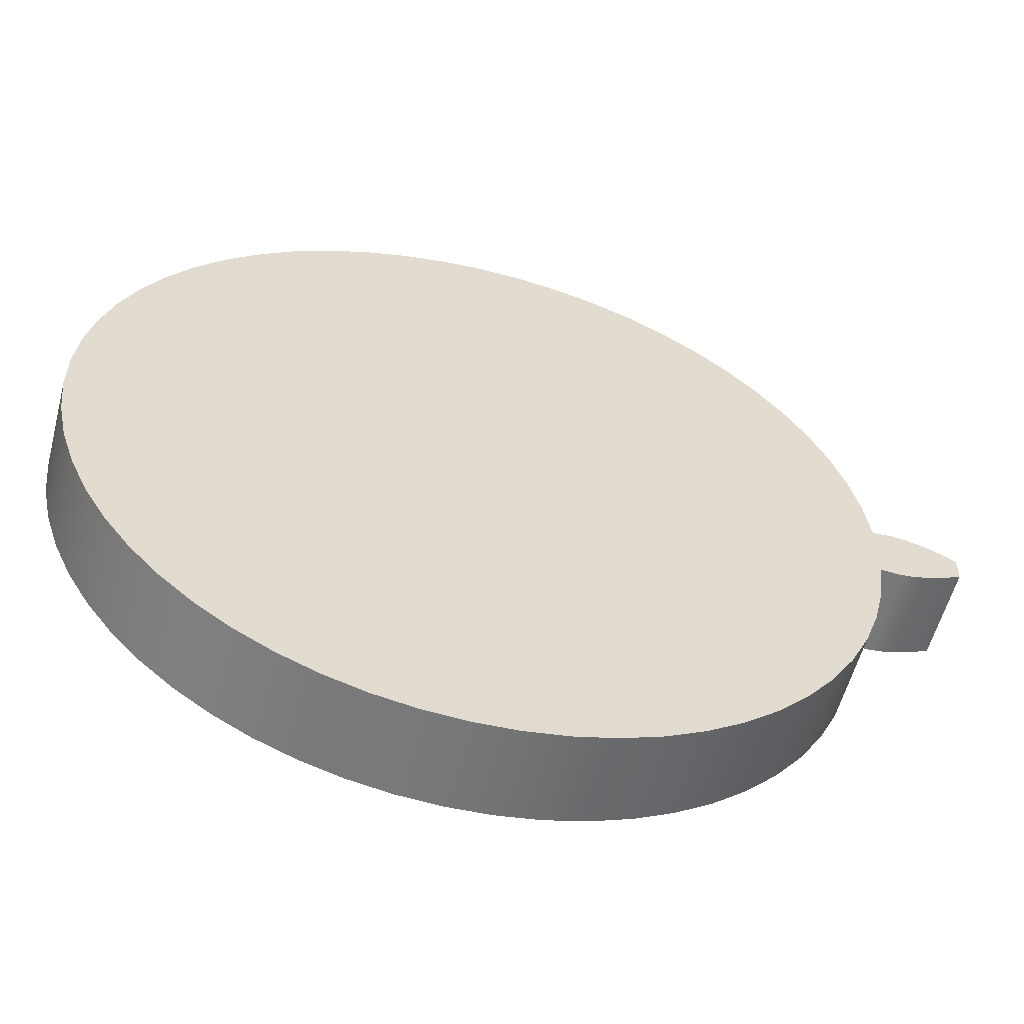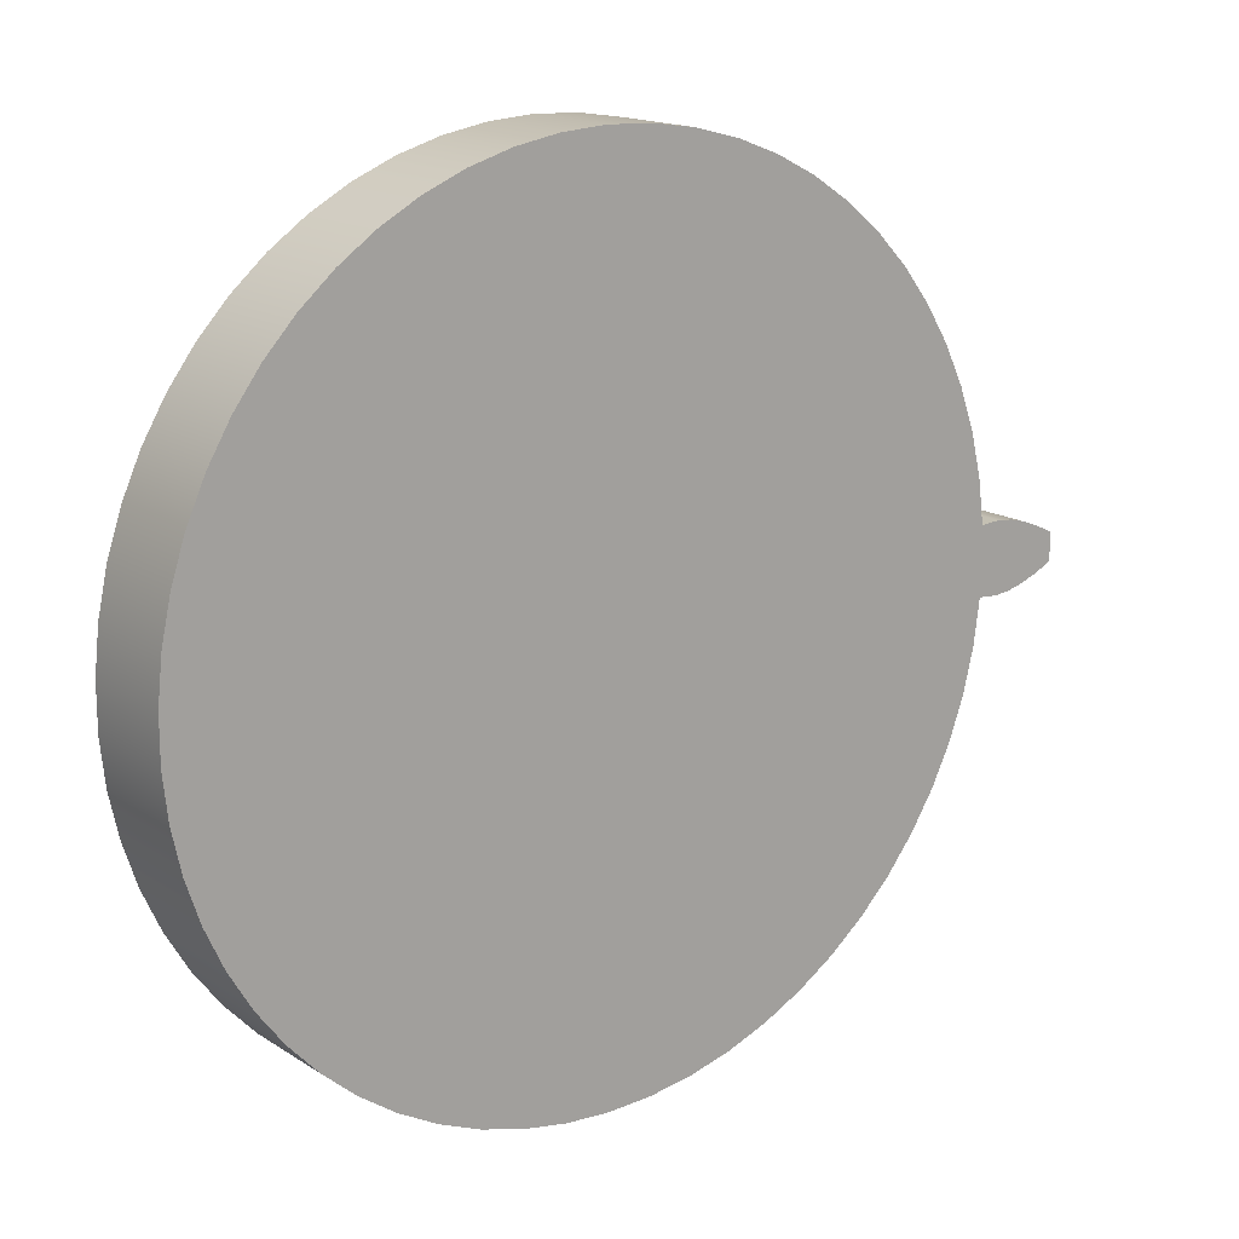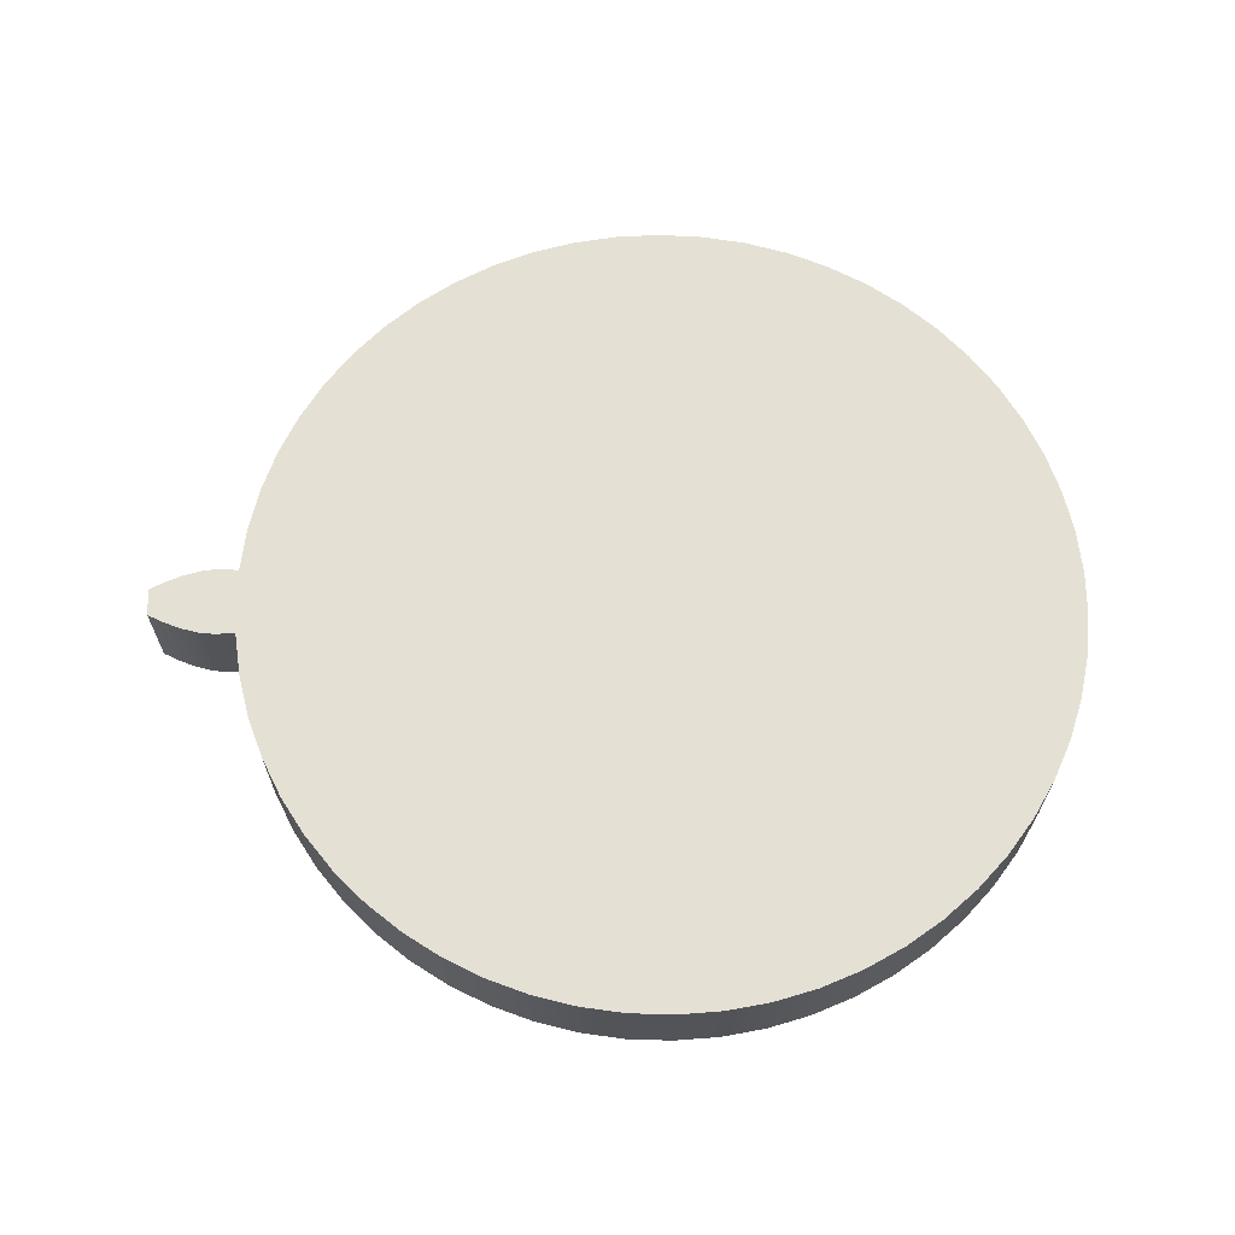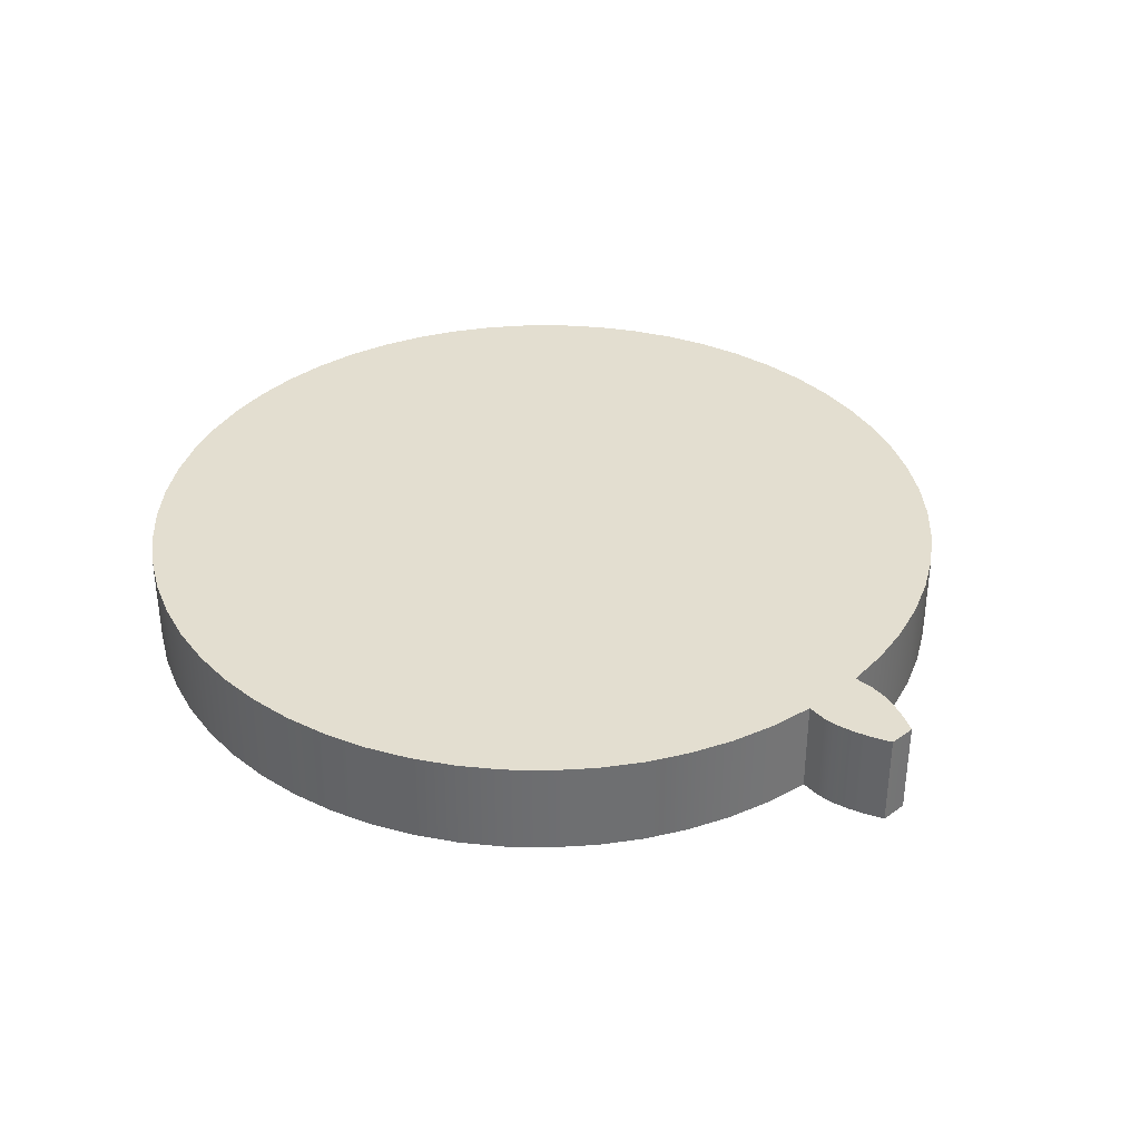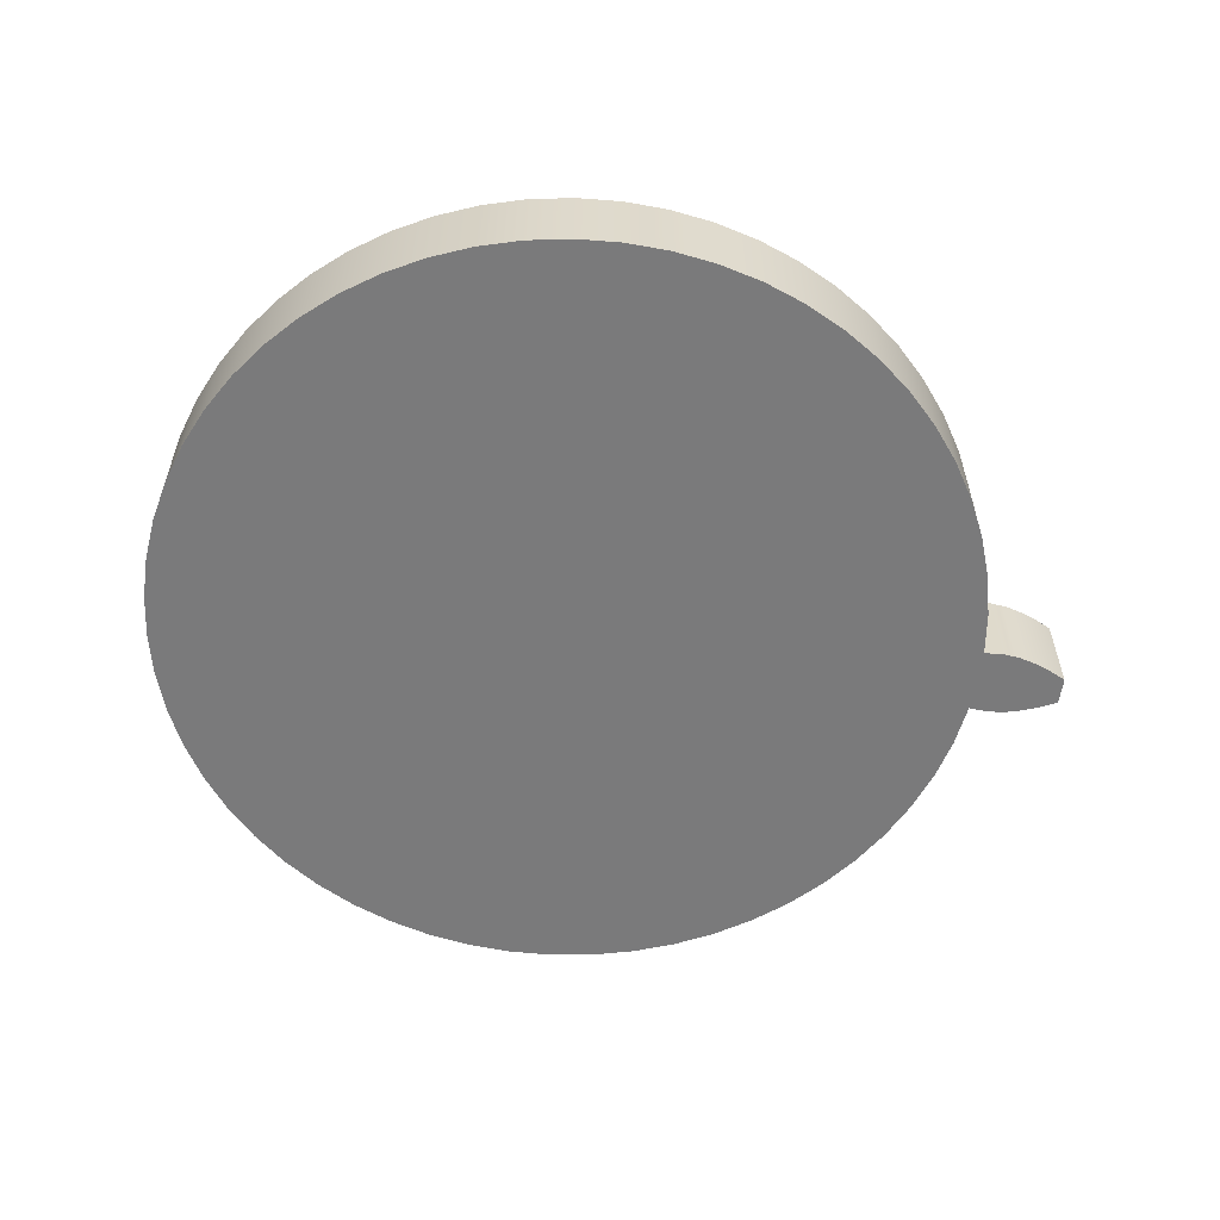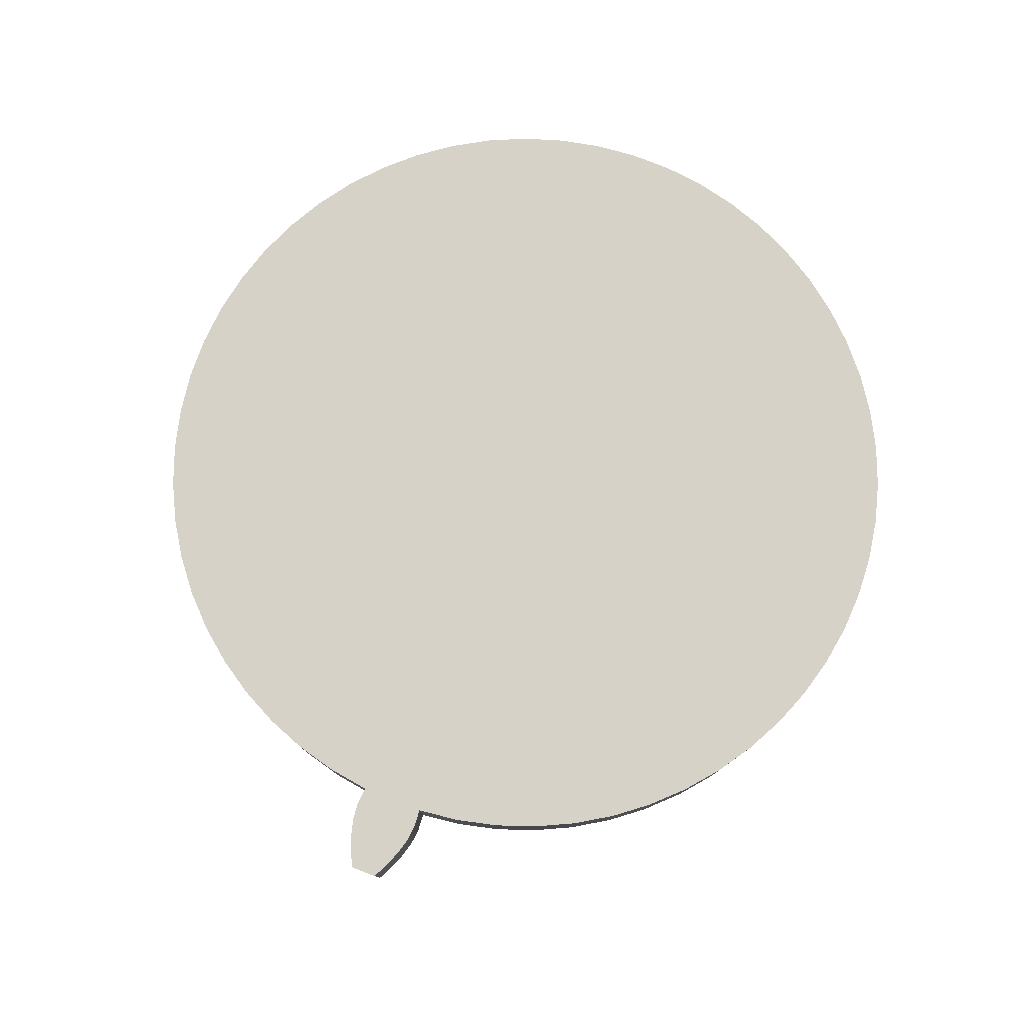
<metadata>
{"format":"obj","ext":"obj","renderer":"f3d","projection":"perspective","resolution":1024,"background":"white","views":[{"elev":-56.9,"azim":-14.7,"up":"+Y"},{"elev":16.0,"azim":-37.6,"up":"+Y"},{"elev":66.2,"azim":179.4,"up":"+Z"},{"elev":35.8,"azim":46.8,"up":"+Z"},{"elev":-58.1,"azim":-8.3,"up":"+Z"},{"elev":78.4,"azim":111.6,"up":"+Z"}]}
</metadata>
<code>
v 2.148 0.173 0.5
v 2.117 0.4023 0.5
v 2.062 0.627 0.5
v 1.983 0.8444 0.5
v 1.881 1.052 0.5
v 1.757 1.248 0.5
v 1.613 1.429 0.5
v 1.451 1.593 0.5
v 1.272 1.74 0.5
v 1.078 1.866 0.5
v 0.8714 1.971 0.5
v 0.6551 2.053 0.5
v 0.4312 2.111 0.5
v 0.2024 2.145 0.5
v -0.02875 2.155 0.5
v -0.2596 2.139 0.5
v -0.4874 2.099 0.5
v -0.7096 2.035 0.5
v -0.9237 1.947 0.5
v -1.127 1.837 0.5
v -1.317 1.705 0.5
v -1.493 1.554 0.5
v -1.651 1.385 0.5
v -1.79 1.2 0.5
v -1.908 1.001 0.5
v -2.004 0.7912 0.5
v -2.078 0.5717 0.5
v -2.127 0.3457 0.5
v -2.152 0.1157 0.5
v -2.152 -0.1157 0.5
v -2.127 -0.3457 0.5
v -2.078 -0.5717 0.5
v -2.004 -0.7912 0.5
v -1.908 -1.001 0.5
v -1.79 -1.2 0.5
v -1.651 -1.385 0.5
v -1.493 -1.554 0.5
v -1.317 -1.705 0.5
v -1.127 -1.837 0.5
v -0.9237 -1.947 0.5
v -0.7096 -2.035 0.5
v -0.4874 -2.099 0.5
v -0.2596 -2.139 0.5
v -0.02875 -2.155 0.5
v 0.2024 -2.145 0.5
v 0.4312 -2.111 0.5
v 0.6551 -2.053 0.5
v 0.8714 -1.971 0.5
v 1.078 -1.866 0.5
v 1.272 -1.74 0.5
v 1.451 -1.593 0.5
v 1.613 -1.429 0.5
v 1.757 -1.248 0.5
v 1.881 -1.052 0.5
v 1.983 -0.8444 0.5
v 2.062 -0.627 0.5
v 2.117 -0.4023 0.5
v 2.148 -0.173 0.5
v 2.248 -0.181 0.5
v 2.337 -0.1715 0.5
v 2.425 -0.1475 0.5
v 2.513 -0.1137 0.5
v 2.599 -0.07155 0.5
v 2.6 -0.02385 0.5
v 2.6 0.02385 0.5
v 2.599 0.07155 0.5
v 2.513 0.1137 0.5
v 2.425 0.1475 0.5
v 2.337 0.1715 0.5
v 2.248 0.181 0.5
v 2.148 -0.173 0
v 2.148 -0.173 0.5
v 2.117 -0.4023 0.5
v 2.062 -0.627 0.5
v 1.983 -0.8444 0.5
v 1.881 -1.052 0.5
v 1.757 -1.248 0.5
v 1.613 -1.429 0.5
v 1.451 -1.593 0.5
v 1.272 -1.74 0.5
v 1.078 -1.866 0.5
v 0.8714 -1.971 0.5
v 0.6551 -2.053 0.5
v 0.4312 -2.111 0.5
v 0.2024 -2.145 0.5
v -0.02875 -2.155 0.5
v -0.2596 -2.139 0.5
v -0.4874 -2.099 0.5
v -0.7096 -2.035 0.5
v -0.9237 -1.947 0.5
v -1.127 -1.837 0.5
v -1.317 -1.705 0.5
v -1.493 -1.554 0.5
v -1.651 -1.385 0.5
v -1.79 -1.2 0.5
v -1.908 -1.001 0.5
v -2.004 -0.7912 0.5
v -2.078 -0.5717 0.5
v -2.127 -0.3457 0.5
v -2.152 -0.1157 0.5
v -2.152 0.1157 0.5
v -2.127 0.3457 0.5
v -2.078 0.5717 0.5
v -2.004 0.7912 0.5
v -1.908 1.001 0.5
v -1.79 1.2 0.5
v -1.651 1.385 0.5
v -1.493 1.554 0.5
v -1.317 1.705 0.5
v -1.127 1.837 0.5
v -0.9237 1.947 0.5
v -0.7096 2.035 0.5
v -0.4874 2.099 0.5
v -0.2596 2.139 0.5
v -0.02875 2.155 0.5
v 0.2024 2.145 0.5
v 0.4312 2.111 0.5
v 0.6551 2.053 0.5
v 0.8714 1.971 0.5
v 1.078 1.866 0.5
v 1.272 1.74 0.5
v 1.451 1.593 0.5
v 1.613 1.429 0.5
v 1.757 1.248 0.5
v 1.881 1.052 0.5
v 1.983 0.8444 0.5
v 2.062 0.627 0.5
v 2.117 0.4023 0.5
v 2.148 0.173 0.5
v 2.148 0.173 0
v 2.117 0.4023 0
v 2.062 0.627 0
v 1.983 0.8444 0
v 1.881 1.052 0
v 1.757 1.248 0
v 1.613 1.429 0
v 1.451 1.593 0
v 1.272 1.74 0
v 1.078 1.866 0
v 0.8714 1.971 0
v 0.6551 2.053 0
v 0.4312 2.111 0
v 0.2024 2.145 0
v -0.02875 2.155 0
v -0.2596 2.139 0
v -0.4874 2.099 0
v -0.7096 2.035 0
v -0.9237 1.947 0
v -1.127 1.837 0
v -1.317 1.705 0
v -1.493 1.554 0
v -1.651 1.385 0
v -1.79 1.2 0
v -1.908 1.001 0
v -2.004 0.7912 0
v -2.078 0.5717 0
v -2.127 0.3457 0
v -2.152 0.1157 0
v -2.152 -0.1157 0
v -2.127 -0.3457 0
v -2.078 -0.5717 0
v -2.004 -0.7912 0
v -1.908 -1.001 0
v -1.79 -1.2 0
v -1.651 -1.385 0
v -1.493 -1.554 0
v -1.317 -1.705 0
v -1.127 -1.837 0
v -0.9237 -1.947 0
v -0.7096 -2.035 0
v -0.4874 -2.099 0
v -0.2596 -2.139 0
v -0.02875 -2.155 0
v 0.2024 -2.145 0
v 0.4312 -2.111 0
v 0.6551 -2.053 0
v 0.8714 -1.971 0
v 1.078 -1.866 0
v 1.272 -1.74 0
v 1.451 -1.593 0
v 1.613 -1.429 0
v 1.757 -1.248 0
v 1.881 -1.052 0
v 1.983 -0.8444 0
v 2.062 -0.627 0
v 2.117 -0.4023 0
v 2.148 -0.173 0.5
v 2.148 -0.173 0
v 2.248 -0.181 0
v 2.248 -0.181 0.5
v 2.148 -0.173 0
v 2.117 -0.4023 0
v 2.062 -0.627 0
v 1.983 -0.8444 0
v 1.881 -1.052 0
v 1.757 -1.248 0
v 1.613 -1.429 0
v 1.451 -1.593 0
v 1.272 -1.74 0
v 1.078 -1.866 0
v 0.8714 -1.971 0
v 0.6551 -2.053 0
v 0.4312 -2.111 0
v 0.2024 -2.145 0
v -0.02875 -2.155 0
v -0.2596 -2.139 0
v -0.4874 -2.099 0
v -0.7096 -2.035 0
v -0.9237 -1.947 0
v -1.127 -1.837 0
v -1.317 -1.705 0
v -1.493 -1.554 0
v -1.651 -1.385 0
v -1.79 -1.2 0
v -1.908 -1.001 0
v -2.004 -0.7912 0
v -2.078 -0.5717 0
v -2.127 -0.3457 0
v -2.152 -0.1157 0
v -2.152 0.1157 0
v -2.127 0.3457 0
v -2.078 0.5717 0
v -2.004 0.7912 0
v -1.908 1.001 0
v -1.79 1.2 0
v -1.651 1.385 0
v -1.493 1.554 0
v -1.317 1.705 0
v -1.127 1.837 0
v -0.9237 1.947 0
v -0.7096 2.035 0
v -0.4874 2.099 0
v -0.2596 2.139 0
v -0.02875 2.155 0
v 0.2024 2.145 0
v 0.4312 2.111 0
v 0.6551 2.053 0
v 0.8714 1.971 0
v 1.078 1.866 0
v 1.272 1.74 0
v 1.451 1.593 0
v 1.613 1.429 0
v 1.757 1.248 0
v 1.881 1.052 0
v 1.983 0.8444 0
v 2.062 0.627 0
v 2.117 0.4023 0
v 2.148 0.173 0
v 2.248 0.181 0
v 2.337 0.1715 0
v 2.425 0.1475 0
v 2.513 0.1137 0
v 2.599 0.07155 0
v 2.6 0.02385 0
v 2.6 -0.02385 0
v 2.599 -0.07155 0
v 2.513 -0.1137 0
v 2.425 -0.1475 0
v 2.337 -0.1715 0
v 2.248 -0.181 0
v 2.148 0.173 0
v 2.148 0.173 0.5
v 2.248 0.181 0.5
v 2.248 0.181 0
v 2.248 -0.181 0
v 2.337 -0.1715 0
v 2.425 -0.1475 0
v 2.513 -0.1137 0
v 2.599 -0.07155 0
v 2.599 -0.07155 0.5
v 2.513 -0.1137 0.5
v 2.425 -0.1475 0.5
v 2.337 -0.1715 0.5
v 2.248 -0.181 0.5
v 2.599 -0.07155 0
v 2.6 -0.02385 0
v 2.6 0.02385 0
v 2.599 0.07155 0
v 2.599 0.07155 0.5
v 2.6 0.02385 0.5
v 2.6 -0.02385 0.5
v 2.599 -0.07155 0.5
v 2.599 0.07155 0
v 2.513 0.1137 0
v 2.425 0.1475 0
v 2.337 0.1715 0
v 2.248 0.181 0
v 2.248 0.181 0.5
v 2.337 0.1715 0.5
v 2.425 0.1475 0.5
v 2.513 0.1137 0.5
v 2.599 0.07155 0.5
f 2 28 1
f 1 28 29
f 1 29 30
f 28 2 27
f 27 2 3
f 27 3 26
f 26 3 4
f 26 4 25
f 25 4 5
f 25 5 24
f 24 5 6
f 24 6 23
f 23 6 7
f 23 7 22
f 22 7 8
f 22 8 21
f 21 8 9
f 21 9 20
f 20 9 10
f 20 10 19
f 19 10 11
f 19 11 18
f 18 11 12
f 18 12 17
f 17 12 13
f 17 13 16
f 16 13 14
f 16 14 15
f 1 30 58
f 58 30 31
f 58 31 57
f 57 31 32
f 57 32 56
f 56 32 33
f 56 33 55
f 55 33 34
f 55 34 54
f 54 34 35
f 54 35 53
f 53 35 36
f 53 36 52
f 52 36 37
f 52 37 51
f 51 37 38
f 51 38 50
f 50 38 39
f 50 39 49
f 49 39 40
f 49 40 48
f 48 40 41
f 48 41 47
f 47 41 42
f 47 42 46
f 46 42 43
f 46 43 45
f 45 43 44
f 58 59 1
f 1 59 70
f 70 59 69
f 69 59 60
f 69 60 61
f 69 61 68
f 68 61 62
f 68 62 67
f 67 62 64
f 67 64 65
f 62 63 64
f 65 66 67
f 71 72 186
f 186 72 73
f 186 73 185
f 185 73 74
f 185 74 184
f 184 74 75
f 184 75 183
f 183 75 76
f 183 76 182
f 182 76 77
f 182 77 181
f 181 77 78
f 181 78 180
f 180 78 79
f 180 79 179
f 179 79 80
f 179 80 178
f 178 80 81
f 178 81 177
f 177 81 82
f 177 82 176
f 176 82 83
f 176 83 175
f 175 83 84
f 175 84 174
f 174 84 85
f 174 85 173
f 173 85 86
f 173 86 172
f 172 86 87
f 172 87 171
f 171 87 88
f 171 88 170
f 170 88 89
f 170 89 169
f 169 89 90
f 169 90 168
f 168 90 91
f 168 91 167
f 167 91 92
f 167 92 166
f 166 92 93
f 166 93 165
f 165 93 94
f 165 94 164
f 164 94 95
f 164 95 163
f 163 95 96
f 163 96 162
f 162 96 97
f 162 97 161
f 161 97 98
f 161 98 160
f 160 98 99
f 160 99 159
f 159 99 100
f 159 100 158
f 158 100 101
f 158 101 157
f 157 101 102
f 157 102 156
f 156 102 103
f 156 103 155
f 155 103 104
f 155 104 154
f 154 104 105
f 154 105 153
f 153 105 106
f 153 106 152
f 152 106 107
f 152 107 151
f 151 107 108
f 151 108 150
f 150 108 109
f 150 109 149
f 149 109 110
f 149 110 148
f 148 110 111
f 148 111 147
f 147 111 112
f 147 112 146
f 146 112 113
f 146 113 145
f 145 113 114
f 145 114 144
f 144 114 115
f 144 115 143
f 143 115 116
f 143 116 142
f 142 116 117
f 142 117 141
f 141 117 118
f 141 118 140
f 140 118 119
f 140 119 139
f 139 119 120
f 139 120 138
f 138 120 121
f 138 121 137
f 137 121 122
f 137 122 136
f 136 122 123
f 136 123 135
f 135 123 124
f 135 124 134
f 134 124 125
f 134 125 133
f 133 125 126
f 133 126 132
f 132 126 127
f 132 127 131
f 131 127 128
f 131 128 130
f 130 128 129
f 188 189 187
f 187 189 190
f 192 218 191
f 191 218 219
f 191 219 248
f 248 219 220
f 248 220 221
f 218 192 217
f 217 192 193
f 217 193 216
f 216 193 194
f 216 194 215
f 215 194 195
f 215 195 214
f 214 195 196
f 214 196 213
f 213 196 197
f 213 197 212
f 212 197 198
f 212 198 211
f 211 198 199
f 211 199 210
f 210 199 200
f 210 200 209
f 209 200 201
f 209 201 208
f 208 201 202
f 208 202 207
f 207 202 203
f 207 203 206
f 206 203 204
f 206 204 205
f 248 221 247
f 247 221 222
f 247 222 246
f 246 222 223
f 246 223 245
f 245 223 224
f 245 224 244
f 244 224 225
f 244 225 243
f 243 225 226
f 243 226 242
f 242 226 227
f 242 227 241
f 241 227 228
f 241 228 240
f 240 228 229
f 240 229 239
f 239 229 230
f 239 230 238
f 238 230 231
f 238 231 237
f 237 231 232
f 237 232 236
f 236 232 233
f 236 233 235
f 235 233 234
f 191 248 260
f 260 248 249
f 260 249 250
f 251 258 250
f 250 258 259
f 250 259 260
f 258 251 257
f 257 251 252
f 257 252 255
f 255 252 254
f 254 252 253
f 255 256 257
f 262 263 261
f 261 263 264
f 265 266 274
f 274 266 273
f 273 266 267
f 273 267 272
f 272 267 268
f 272 268 271
f 271 268 269
f 271 269 270
f 282 275 281
f 281 275 276
f 281 276 280
f 280 276 277
f 280 277 279
f 279 277 278
f 283 284 292
f 292 284 291
f 291 284 285
f 291 285 290
f 290 285 286
f 290 286 289
f 289 286 287
f 289 287 288

</code>
